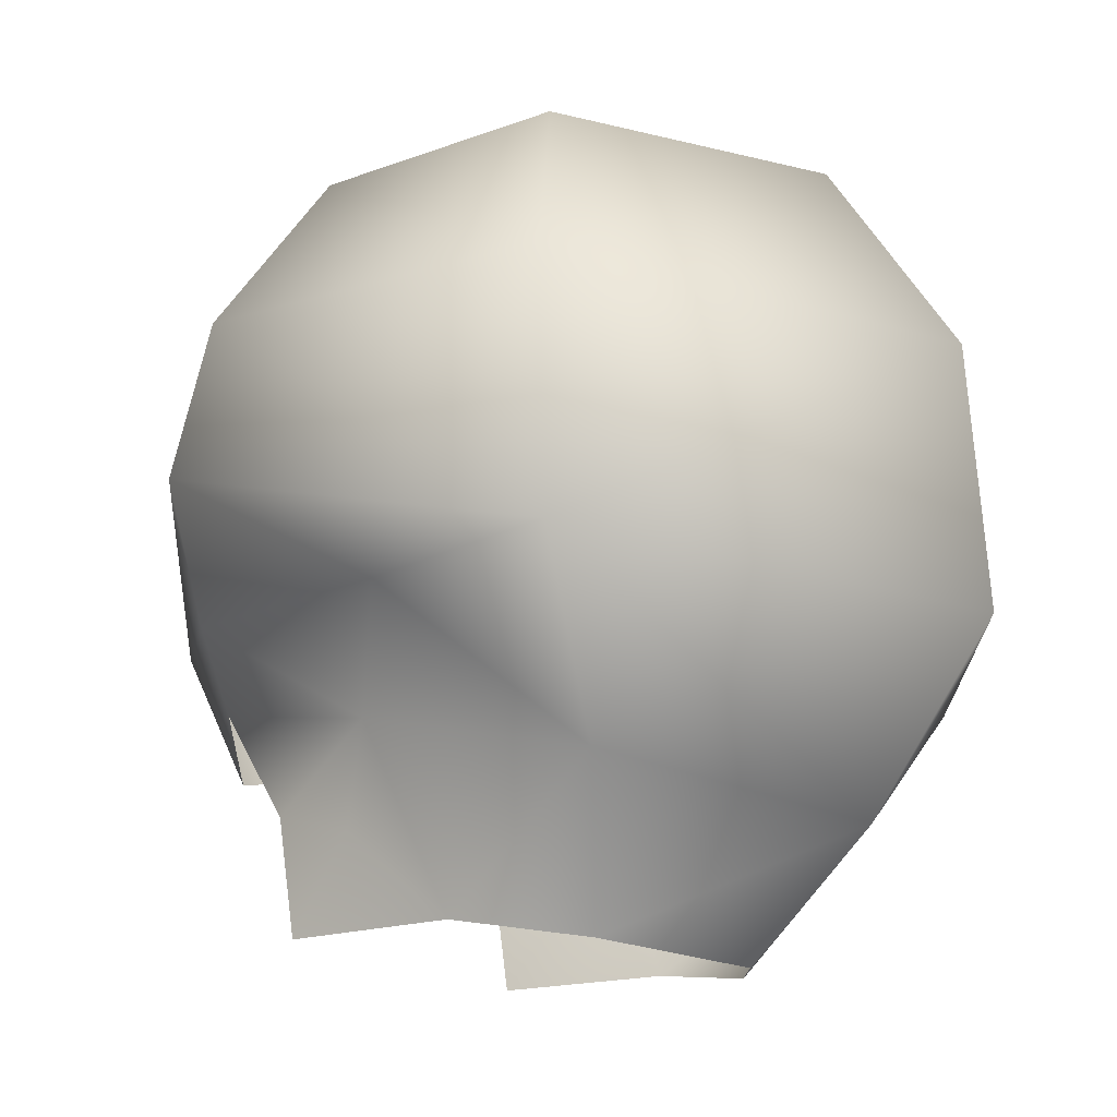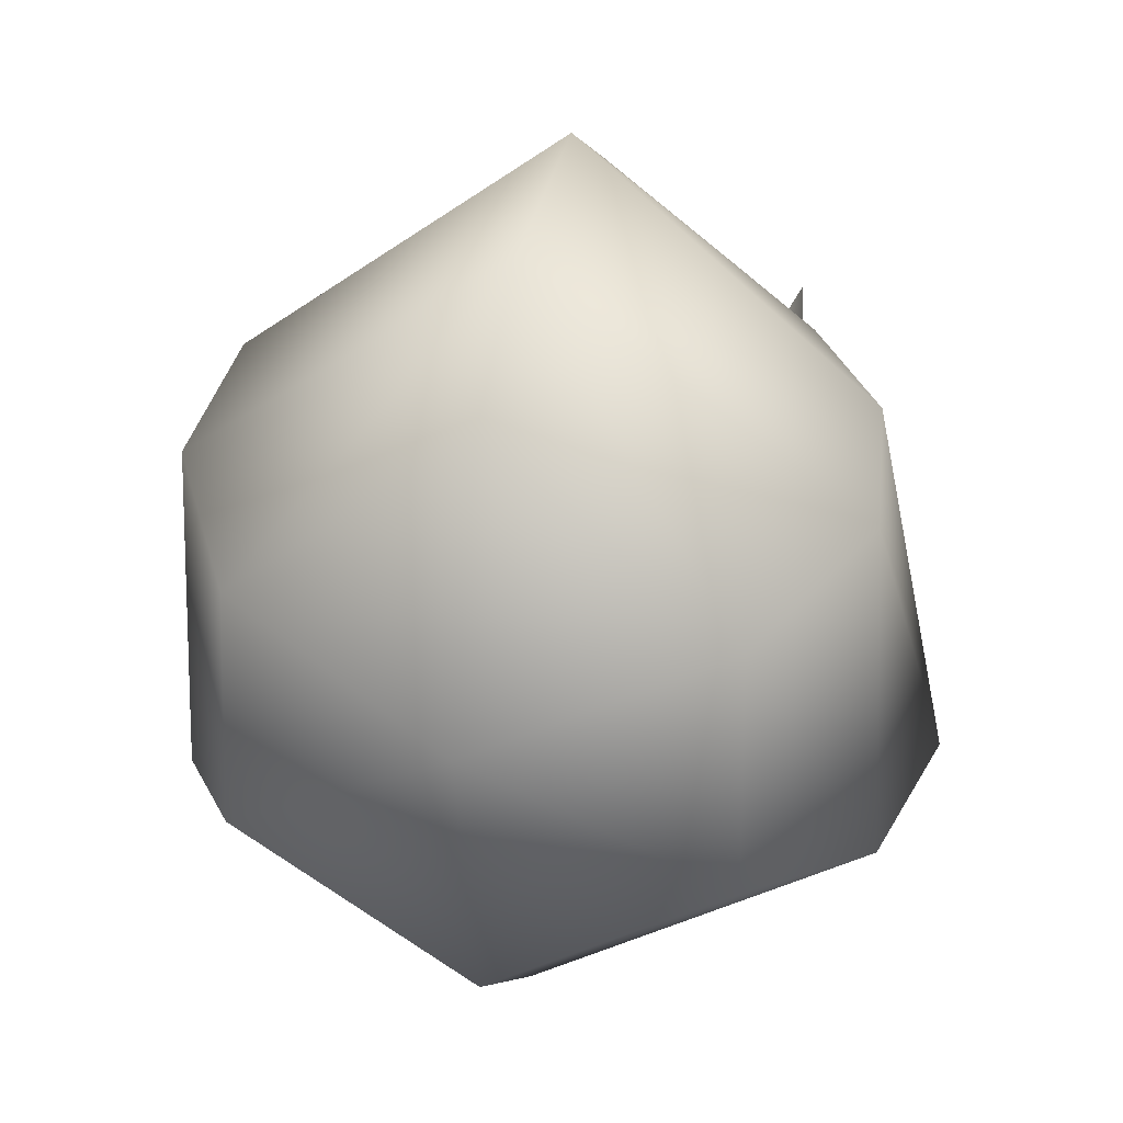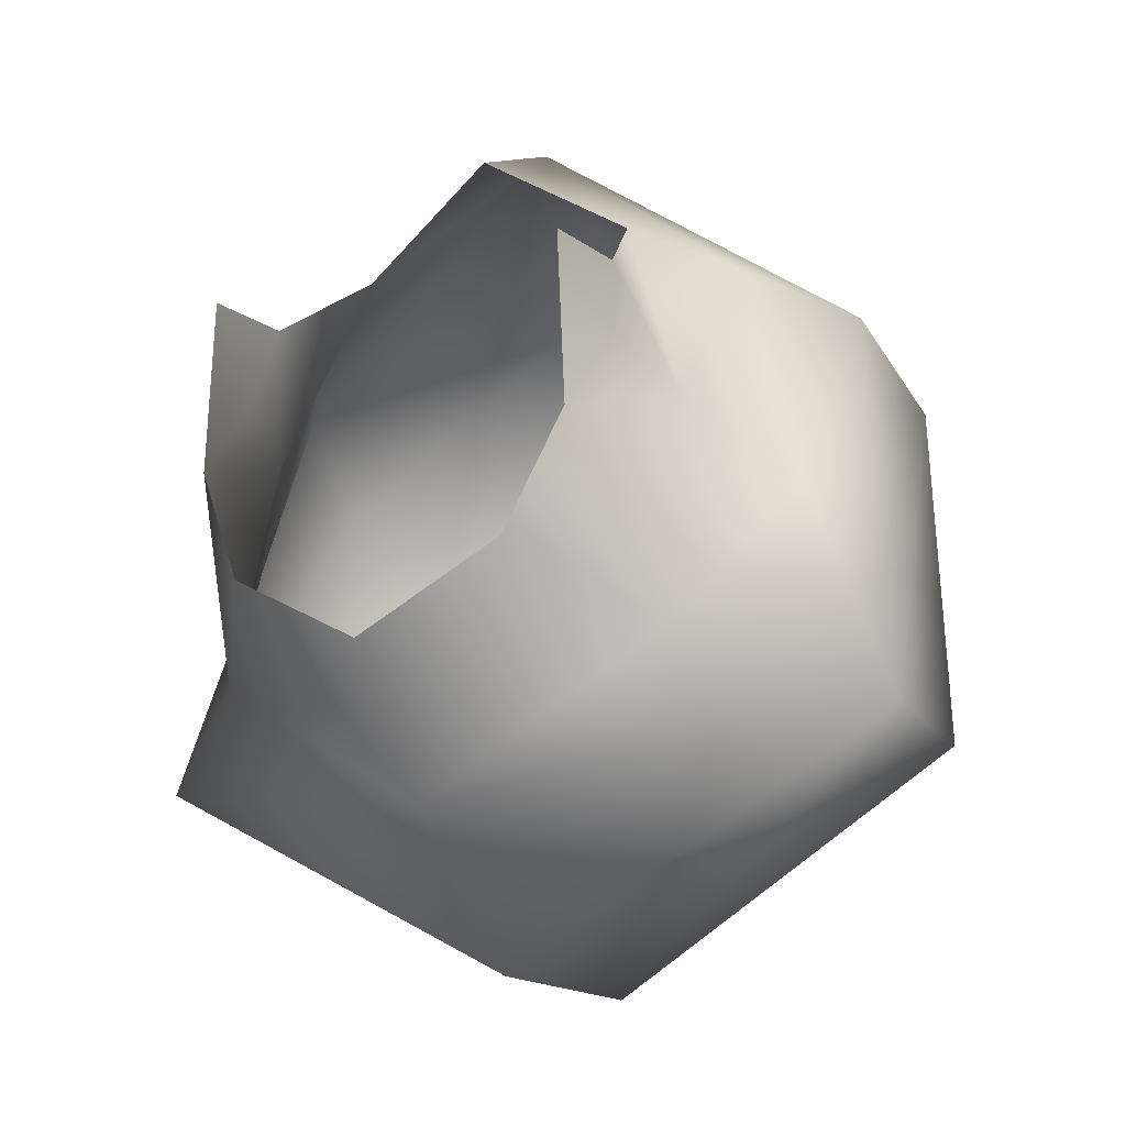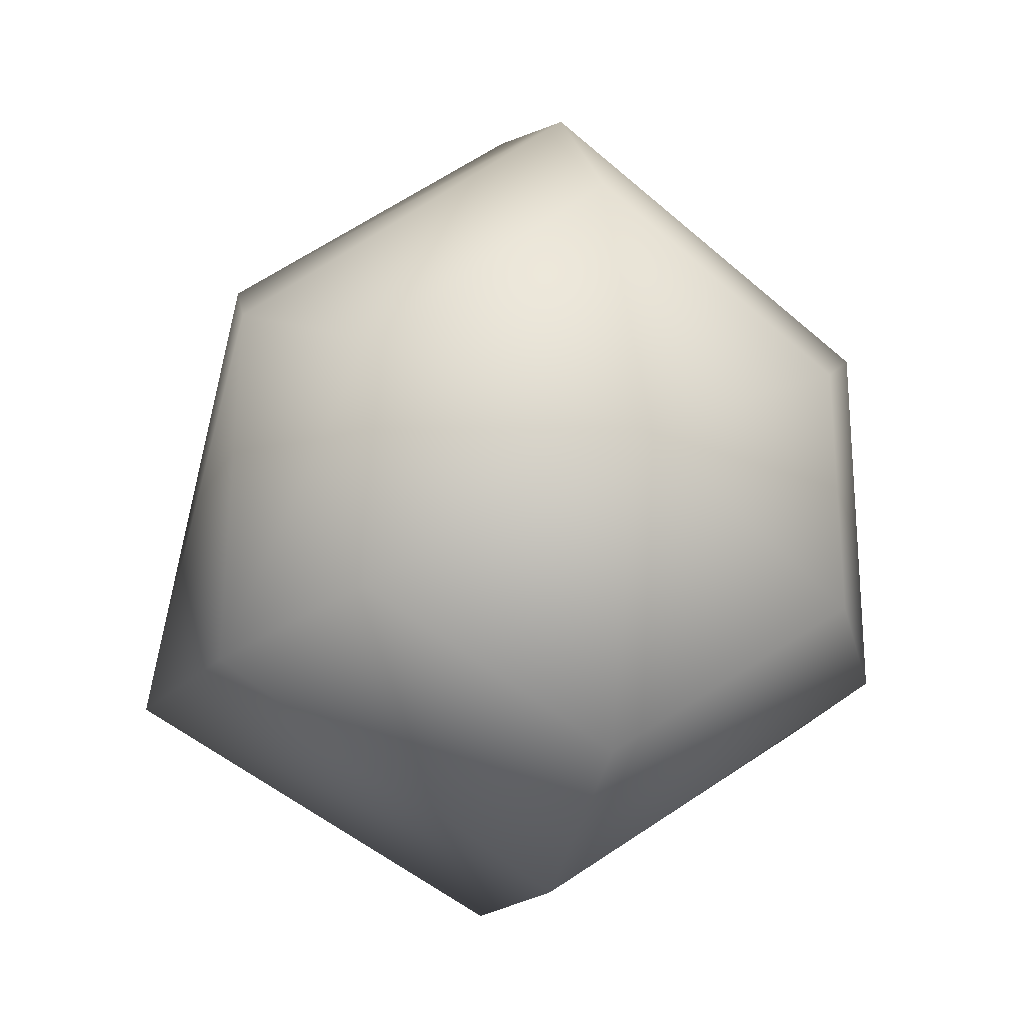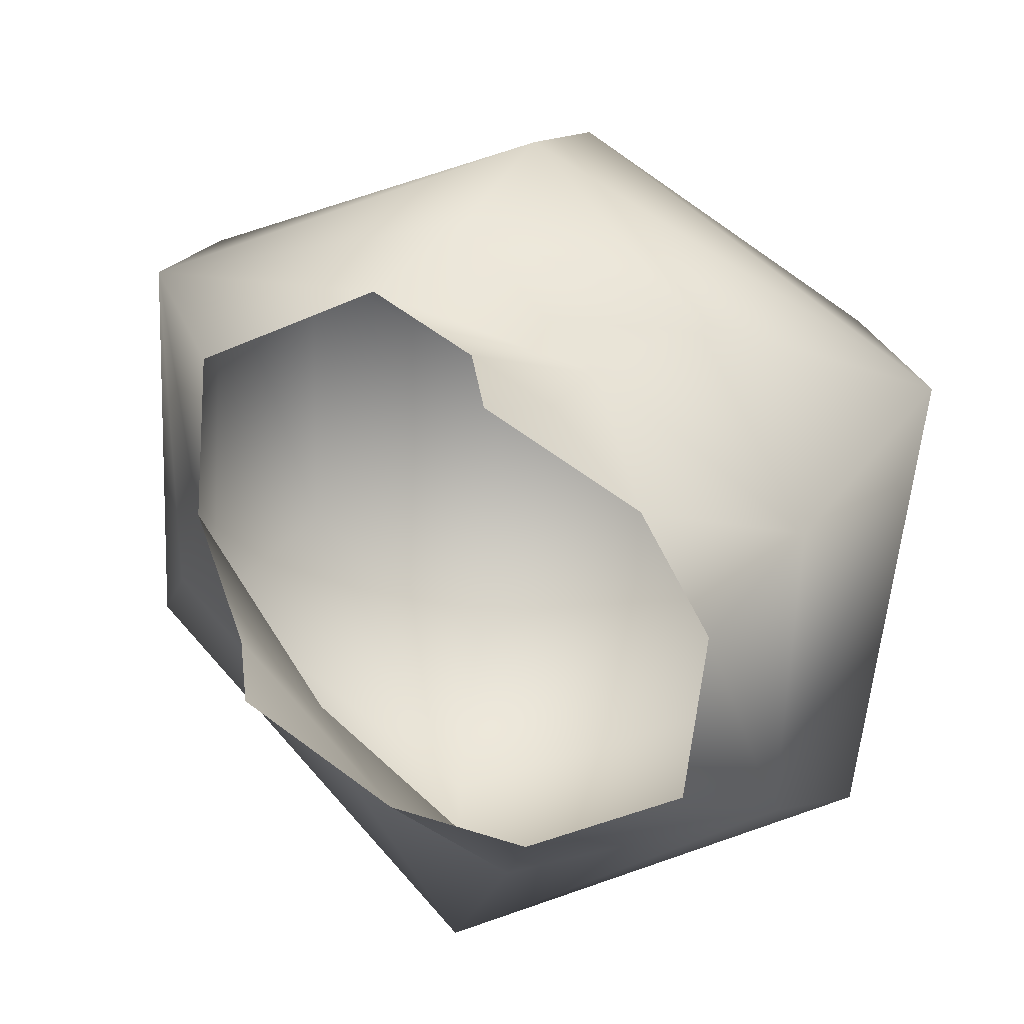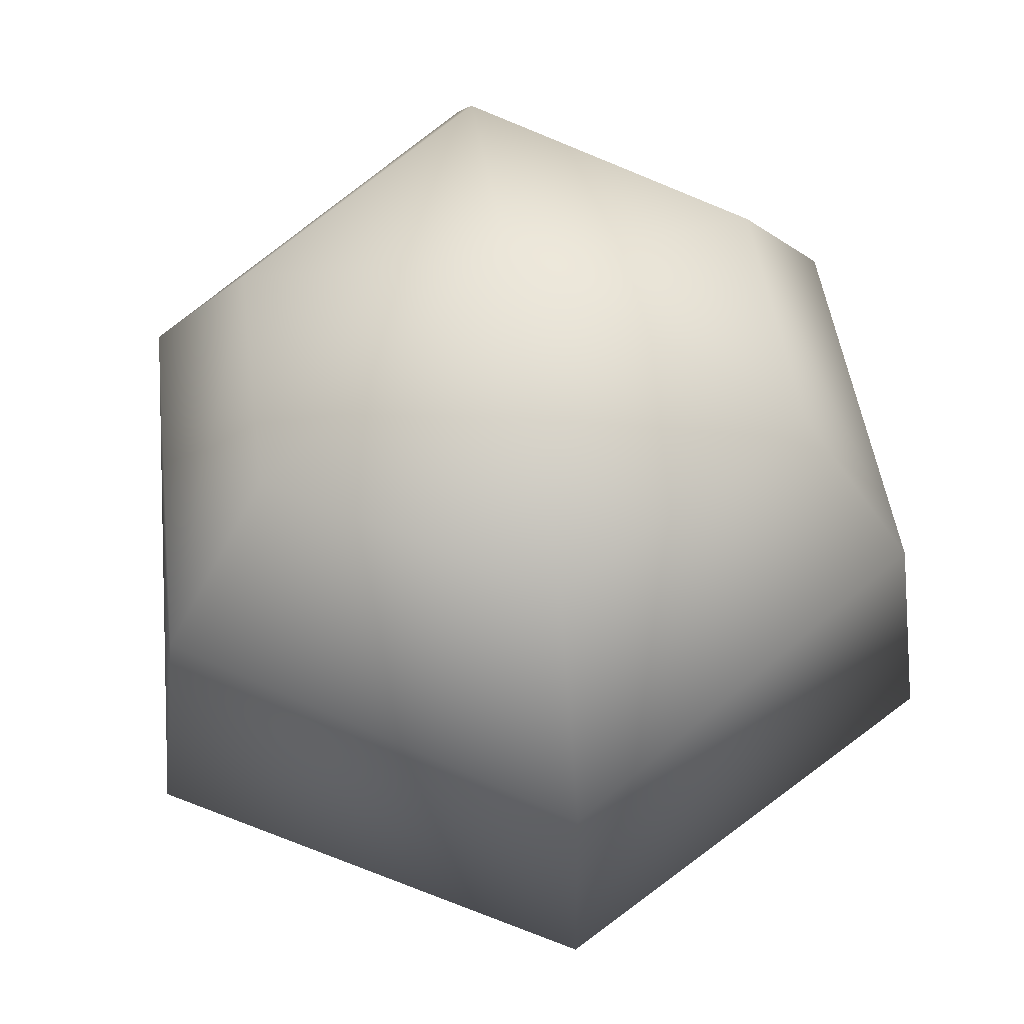
<metadata>
{"format":"obj","ext":"obj","renderer":"f3d","projection":"perspective","resolution":1024,"background":"white","views":[{"elev":-17.0,"azim":121.4,"up":"+Y"},{"elev":28.0,"azim":-166.2,"up":"+Z"},{"elev":-19.4,"azim":26.2,"up":"+Z"},{"elev":-10.5,"azim":162.8,"up":"+Z"},{"elev":-68.6,"azim":52.3,"up":"+Y"},{"elev":57.7,"azim":171.8,"up":"+Y"}]}
</metadata>
<code>
g
v  0 1.234 -0.5893
v  0.5715 0.9498 -0.4323
v  0 0.9165 -0.7977
v  0.6241 0.5365 -0.4736
v  0 0.5086 -0.8284
v  0 0.23 -0.6306
v  -0.6241 0.5365 -0.4736
v  -0.3698 0.2962 -0.3919
v  -0.4824 0.5487 -0.1044
v  -0.3543 0.3885 -0.0025
v  -0.2895 0.0937 0.1592
v  -0.2918 0.2757 0.1861
v  -0.3115 0.2378 0.0516
v  -0.3004 0.0965 -0.1164
v  -0.2171 0.066 -0.3079
v  0 0.0427 -0.4332
v  0.2171 0.066 -0.3079
v  -0.2325 0.4593 0.3338
v  -0.3792 0.5571 0.2761
v  -0.5149 0.7447 0.238
v  -0.5461 0.9579 0.1425
v  -0.5715 0.9498 -0.4323
v  -0.3948 1.214 0.0484
v  -0.4028 1.234 -0.3457
v  0 1.361 -0.0982
v  0.4028 1.234 -0.3457
v  0.3948 1.214 0.0484
v  0.5461 0.9579 0.1425
v  0 0.9899 0.5238
v  0.5149 0.7447 0.238
v  0 0.6381 0.5994
v  0.3792 0.5571 0.2761
v  0.2325 0.4593 0.3338
v  0.3543 0.3885 -0.0025
v  0.2918 0.2757 0.1861
v  0.3115 0.2378 0.0516
v  0.2895 0.0937 0.1592
v  0.3004 0.0965 -0.1164
v  0 1.21 0.3434
v  0 0.4125 0.4815
v  0.4824 0.5487 -0.1044
v  0.3698 0.2962 -0.3919
g objg_plAhai06_1
f -42 -41 -40
f -41 -39 -40
f -40 -39 -38
f -39 -37 -38
f -38 -37 -36
f -37 -35 -36
f -36 -35 -34
f -35 -33 -34
f -32 -31 -30
f -31 -33 -30
f -30 -33 -29
f -33 -35 -29
f -29 -35 -28
f -35 -37 -28
f -28 -37 -27
f -37 -26 -27
f -31 -25 -33
f -25 -24 -33
f -33 -24 -34
f -24 -23 -34
f -34 -23 -36
f -23 -22 -36
f -36 -22 -21
f -22 -20 -21
f -21 -20 -19
f -20 -18 -19
f -19 -18 -42
f -18 -17 -42
f -42 -17 -41
f -17 -16 -41
f -41 -16 -15
f -16 -14 -15
f -15 -14 -13
f -14 -12 -13
f -13 -12 -11
f -12 -10 -11
f -11 -10 -9
f -10 -8 -9
f -9 -8 -7
f -8 -6 -7
f -7 -6 -5
f -17 -18 -16
f -18 -4 -16
f -16 -4 -14
f -4 -20 -14
f -14 -20 -22
f -20 -4 -18
f -39 -41 -15
f -30 -29 -32
f -24 -25 -12
f -25 -3 -12
f -12 -3 -10
f -15 -13 -39
f -13 -2 -39
f -39 -2 -1
f -2 -9 -1
f -1 -9 -5
f -9 -7 -5
f -38 -36 -40
f -36 -21 -40
f -40 -21 -42
f -21 -19 -42
f -5 -26 -1
f -26 -37 -1
f -1 -37 -39
f -9 -2 -11
f -2 -13 -11
f -24 -12 -23
f -12 -14 -23
f -23 -14 -22
g

</code>
